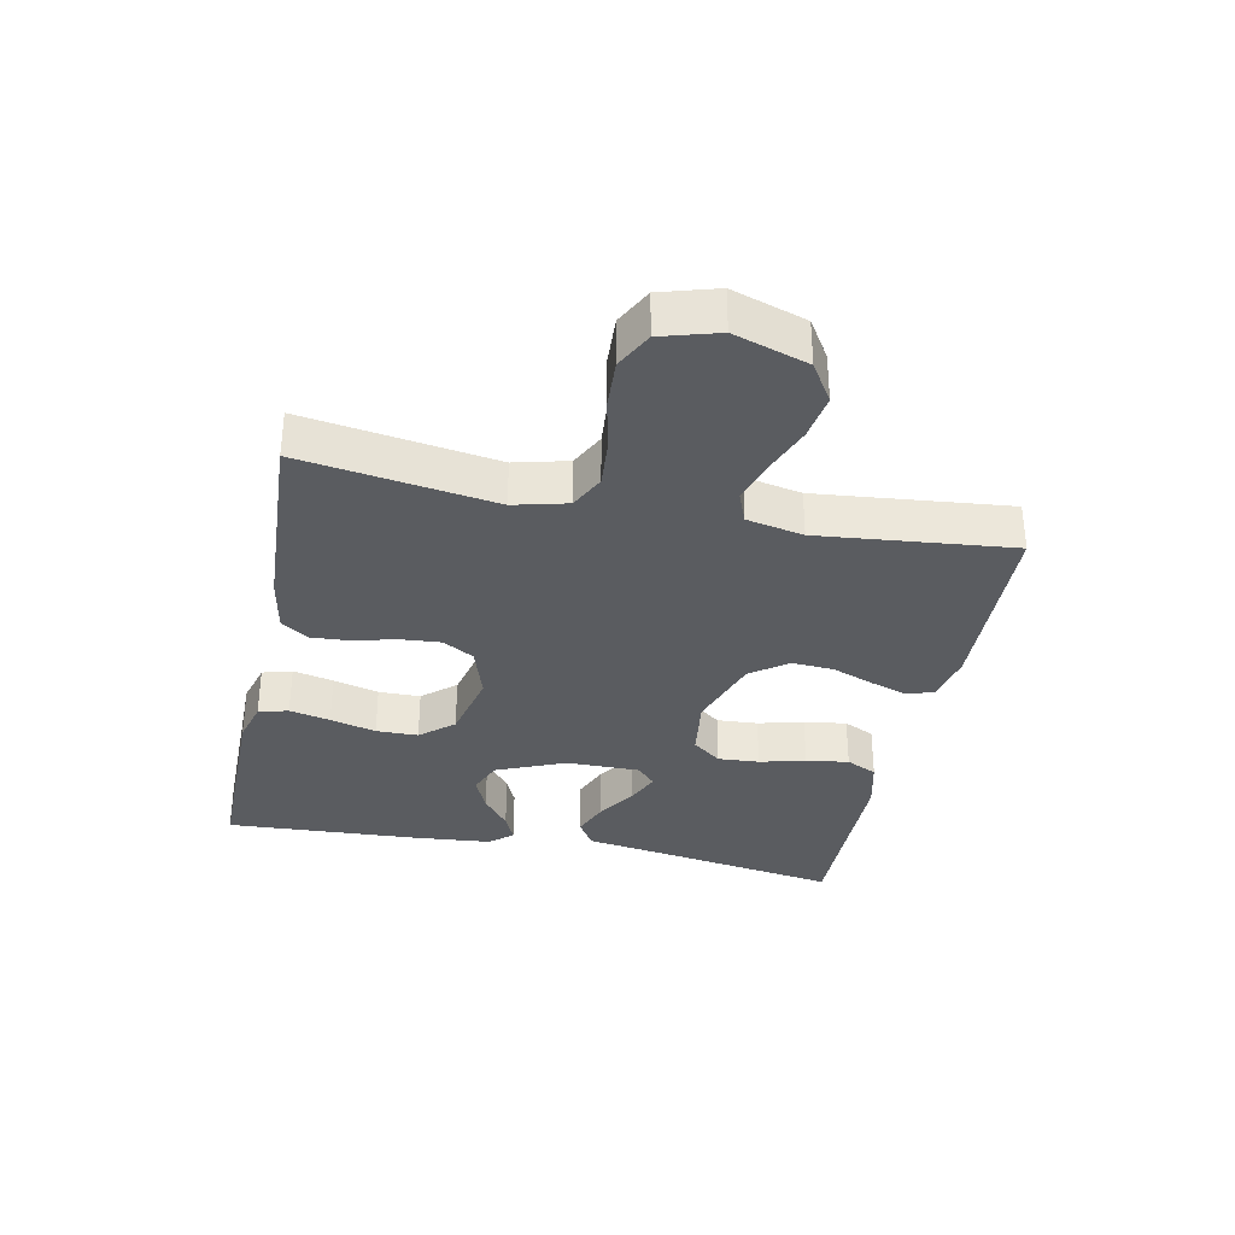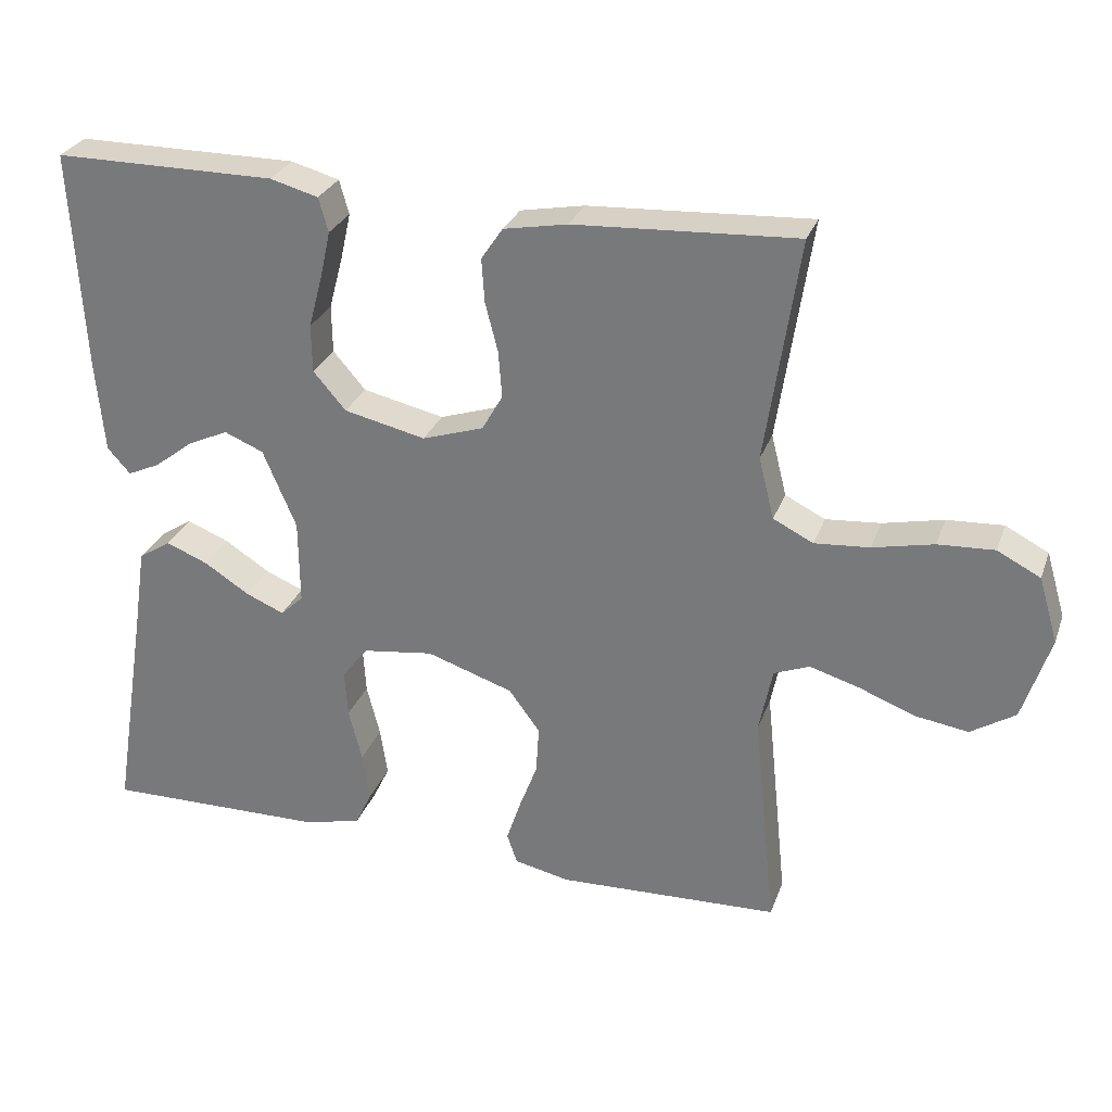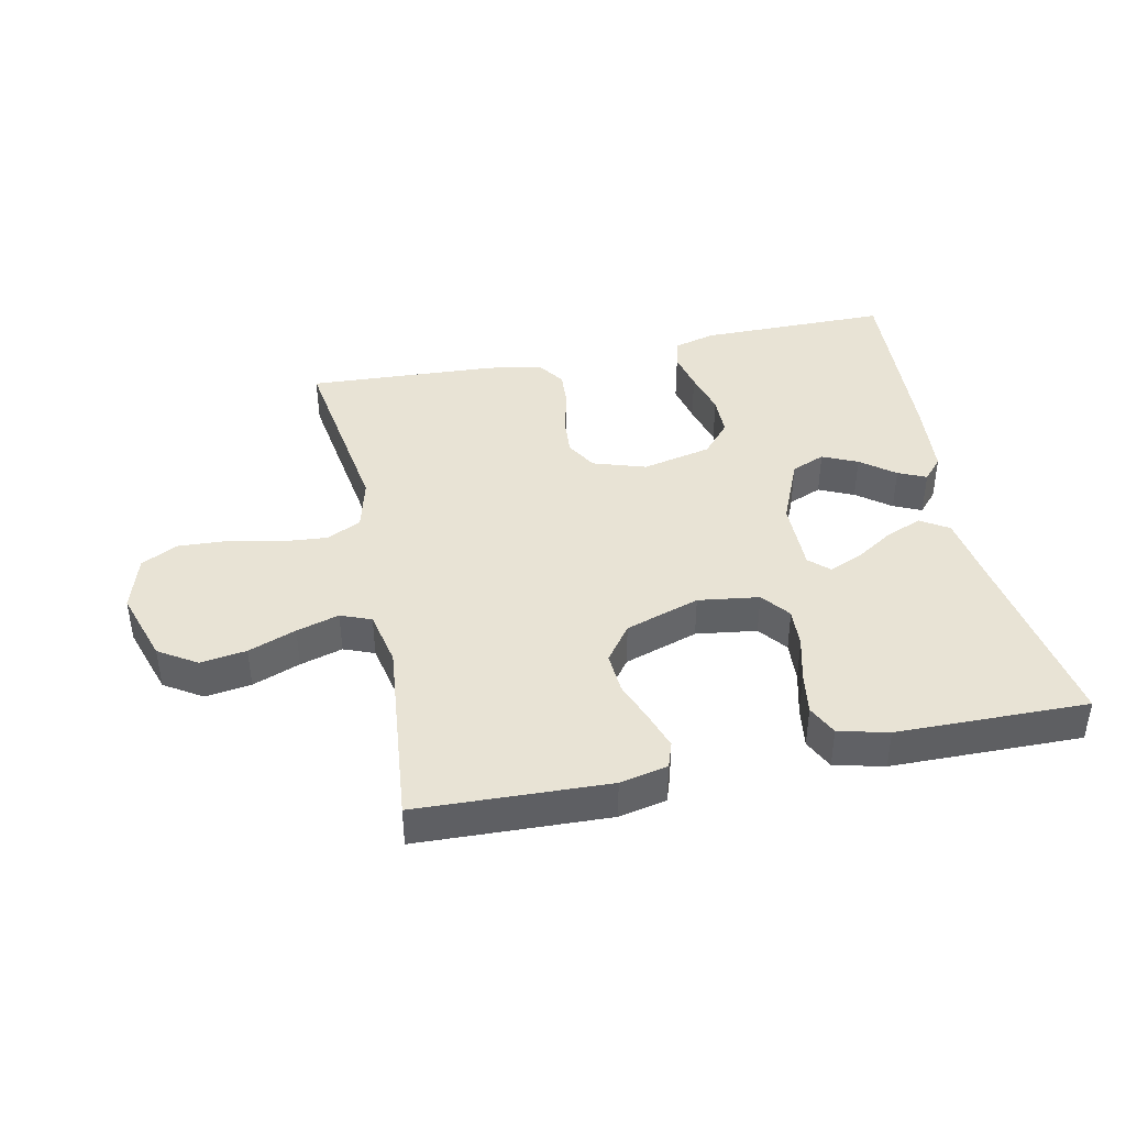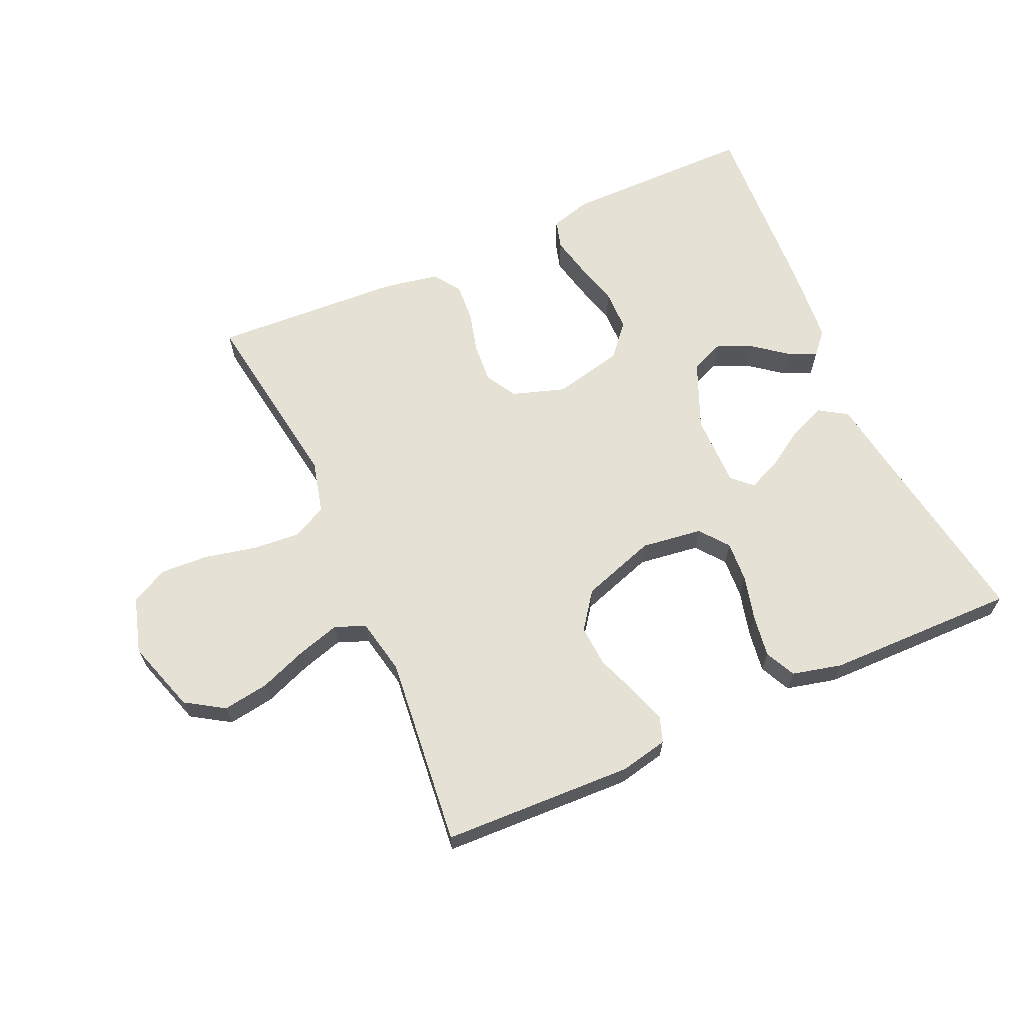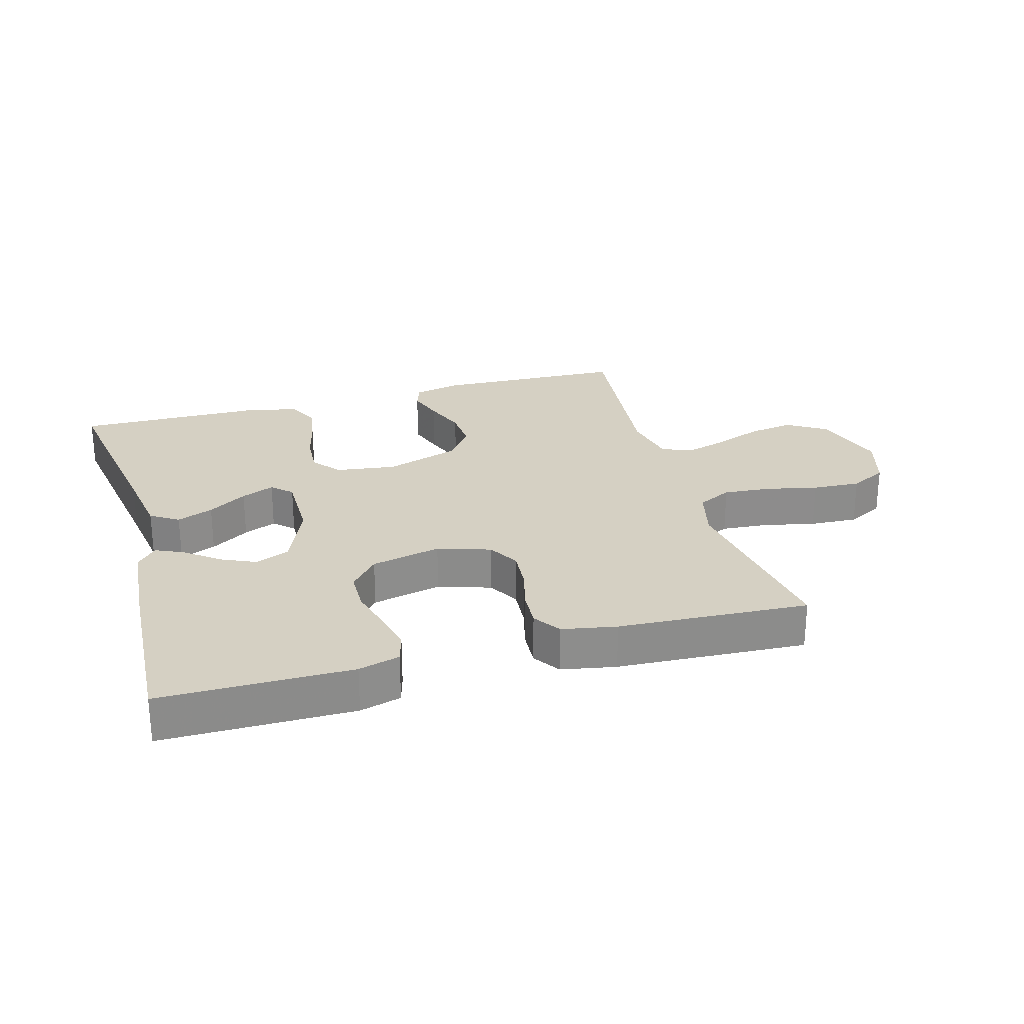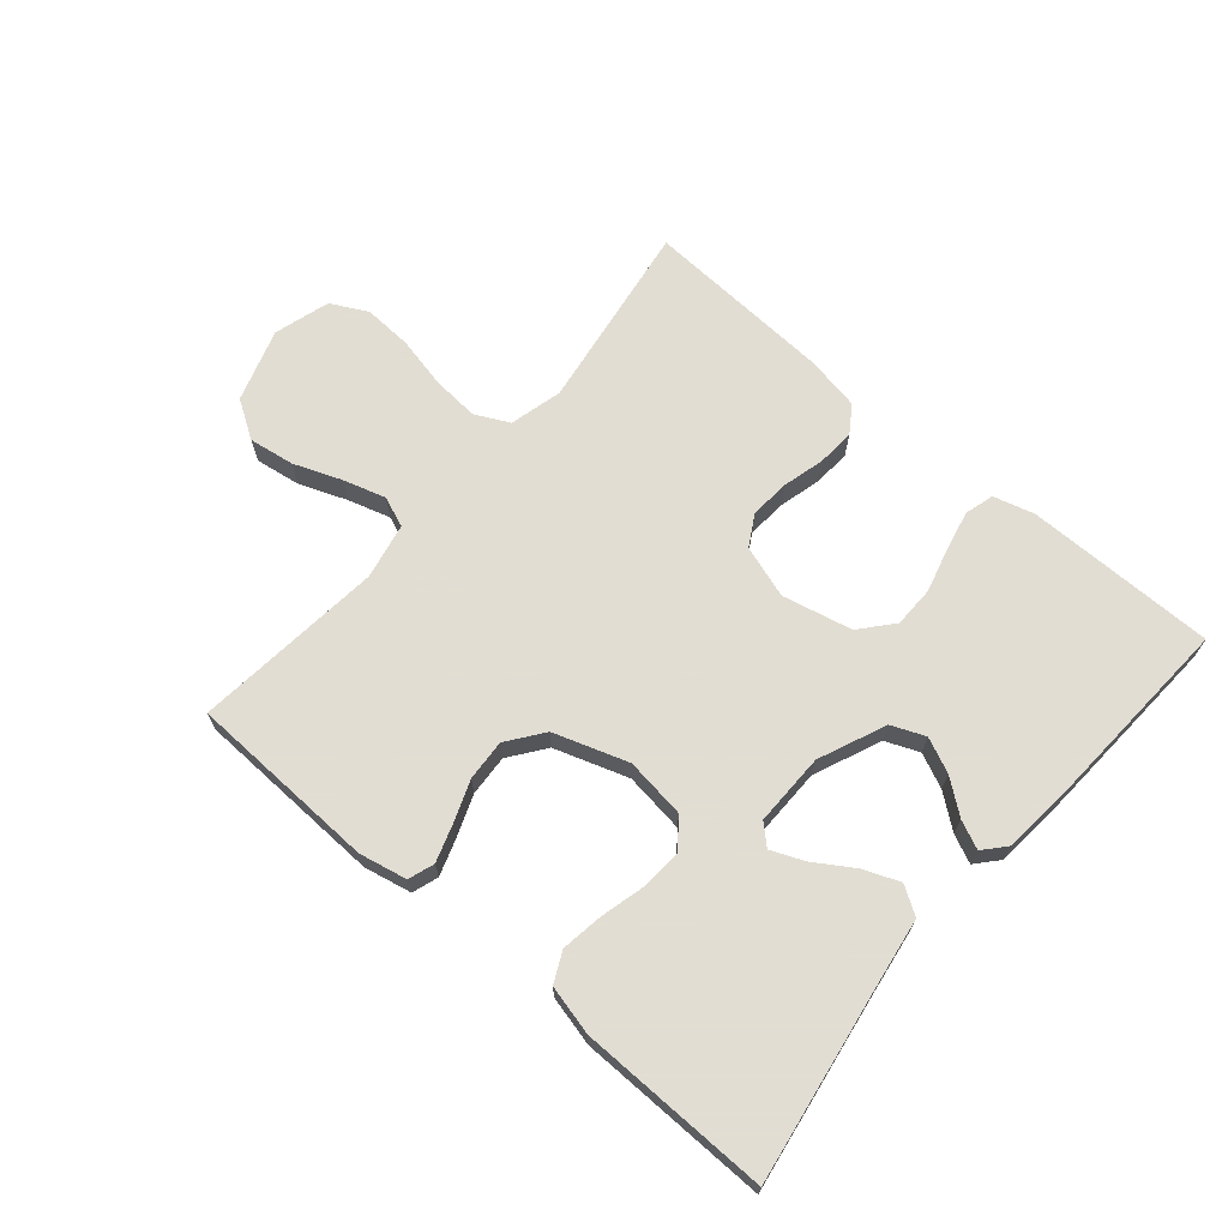
<metadata>
{"format":"obj","ext":"obj","renderer":"f3d","projection":"perspective","resolution":1024,"background":"white","views":[{"elev":-33.7,"azim":78.3,"up":"+Y"},{"elev":28.4,"azim":17.8,"up":"+Z"},{"elev":41.2,"azim":168.2,"up":"+Y"},{"elev":64.8,"azim":155.9,"up":"+Y"},{"elev":26.0,"azim":-15.8,"up":"+Y"},{"elev":68.1,"azim":-139.5,"up":"+Y"}]}
</metadata>
<code>
v -0.5 0.07 0.5
v -0.2 0.07 0.5
v -0.135 0.07 0.482
v -0.122 0.07 0.436
v -0.136 0.07 0.373
v -0.155 0.07 0.302
v -0.154 0.07 0.237
v -0.11 0.07 0.186
v 0 0.07 0.161
v 0.083 0.07 0.188
v 0.111 0.07 0.237
v 0.106 0.07 0.3
v 0.089 0.07 0.366
v 0.085 0.07 0.425
v 0.114 0.07 0.468
v 0.2 0.07 0.484
v 0.5 0.07 0.5
v 0.455 0.07 0.2
v 0.476 0.07 0.117
v 0.53 0.07 0.09
v 0.604 0.07 0.096
v 0.686 0.07 0.114
v 0.762 0.07 0.118
v 0.82 0.07 0.088
v 0.846 0.07 0
v 0.809 0.07 -0.115
v 0.749 0.07 -0.153
v 0.677 0.07 -0.142
v 0.602 0.07 -0.113
v 0.535 0.07 -0.093
v 0.487 0.07 -0.112
v 0.469 0.07 -0.2
v 0.5 0.07 -0.5
v 0.2 0.07 -0.511
v 0.125 0.07 -0.495
v 0.111 0.07 -0.454
v 0.13 0.07 -0.397
v 0.155 0.07 -0.331
v 0.159 0.07 -0.266
v 0.117 0.07 -0.209
v 0 0.07 -0.17
v -0.096 0.07 -0.183
v -0.131 0.07 -0.228
v -0.127 0.07 -0.292
v -0.109 0.07 -0.363
v -0.099 0.07 -0.429
v -0.122 0.07 -0.477
v -0.2 0.07 -0.496
v -0.5 0.07 -0.5
v -0.452 0.07 -0.2
v -0.435 0.07 -0.088
v -0.391 0.07 -0.06
v -0.334 0.07 -0.083
v -0.273 0.07 -0.122
v -0.221 0.07 -0.144
v -0.19 0.07 -0.115
v -0.191 0.07 0
v -0.236 0.07 0.106
v -0.289 0.07 0.128
v -0.344 0.07 0.103
v -0.397 0.07 0.062
v -0.441 0.07 0.042
v -0.472 0.07 0.077
v -0.483 0.07 0.2
v -0.5 0 0.5
v -0.2 0 0.5
v -0.135 0 0.482
v -0.122 0 0.436
v -0.136 0 0.373
v -0.155 0 0.302
v -0.154 0 0.237
v -0.11 0 0.186
v 0 0 0.161
v 0.083 0 0.188
v 0.111 0 0.237
v 0.106 0 0.3
v 0.089 0 0.366
v 0.085 0 0.425
v 0.114 0 0.468
v 0.2 0 0.484
v 0.5 0 0.5
v 0.455 0 0.2
v 0.476 0 0.117
v 0.53 0 0.09
v 0.604 0 0.096
v 0.686 0 0.114
v 0.762 0 0.118
v 0.82 0 0.088
v 0.846 0 0
v 0.809 0 -0.115
v 0.749 0 -0.153
v 0.677 0 -0.142
v 0.602 0 -0.113
v 0.535 0 -0.093
v 0.487 0 -0.112
v 0.469 0 -0.2
v 0.5 0 -0.5
v 0.2 0 -0.511
v 0.125 0 -0.495
v 0.111 0 -0.454
v 0.13 0 -0.397
v 0.155 0 -0.331
v 0.159 0 -0.266
v 0.117 0 -0.209
v 0 0 -0.17
v -0.096 0 -0.183
v -0.131 0 -0.228
v -0.127 0 -0.292
v -0.109 0 -0.363
v -0.099 0 -0.429
v -0.122 0 -0.477
v -0.2 0 -0.496
v -0.5 0 -0.5
v -0.452 0 -0.2
v -0.435 0 -0.088
v -0.391 0 -0.06
v -0.334 0 -0.083
v -0.273 0 -0.122
v -0.221 0 -0.144
v -0.19 0 -0.115
v -0.191 0 0
v -0.236 0 0.106
v -0.289 0 0.128
v -0.344 0 0.103
v -0.397 0 0.062
v -0.441 0 0.042
v -0.472 0 0.077
v -0.483 0 0.2
f 60 61 62 63
f 59 60 63 64
f 51 52 53 54
f 50 51 54 55
f 49 50 55
f 48 49 55 56
f 44 45 46 47
f 43 44 47 48
f 35 36 37 38
f 33 34 35 38
f 32 33 38 39
f 31 32 39 40
f 26 27 28 29
f 26 29 30
f 25 26 30
f 24 25 30
f 21 22 23 24
f 20 21 24 30
f 19 20 30 31
f 15 16 17 18
f 12 13 14 15
f 11 12 15 18
f 10 11 18 19
f 3 4 5 6
f 1 2 3 6
f 59 64 1 6
f 58 59 6 7
f 57 58 7 8
f 56 57 8 9
f 43 48 56
f 42 43 56 9
f 41 42 9 10
f 31 40 41
f 10 19 31 41
f 127 126 125 124
f 128 127 124 123
f 118 117 116 115
f 119 118 115 114
f 119 114 113
f 120 119 113 112
f 111 110 109 108
f 112 111 108 107
f 102 101 100 99
f 102 99 98 97
f 103 102 97 96
f 104 103 96 95
f 93 92 91 90
f 94 93 90
f 94 90 89
f 94 89 88
f 88 87 86 85
f 94 88 85 84
f 95 94 84 83
f 82 81 80 79
f 79 78 77 76
f 82 79 76 75
f 83 82 75 74
f 70 69 68 67
f 70 67 66 65
f 70 65 128 123
f 71 70 123 122
f 72 71 122 121
f 73 72 121 120
f 120 112 107
f 73 120 107 106
f 74 73 106 105
f 105 104 95
f 105 95 83 74
f 1 65 66 2
f 2 66 67 3
f 3 67 68 4
f 4 68 69 5
f 5 69 70 6
f 6 70 71 7
f 7 71 72 8
f 8 72 73 9
f 9 73 74 10
f 10 74 75 11
f 11 75 76 12
f 12 76 77 13
f 13 77 78 14
f 14 78 79 15
f 15 79 80 16
f 16 80 81 17
f 17 81 82 18
f 18 82 83 19
f 19 83 84 20
f 20 84 85 21
f 21 85 86 22
f 22 86 87 23
f 23 87 88 24
f 24 88 89 25
f 25 89 90 26
f 26 90 91 27
f 27 91 92 28
f 28 92 93 29
f 29 93 94 30
f 30 94 95 31
f 31 95 96 32
f 32 96 97 33
f 33 97 98 34
f 34 98 99 35
f 35 99 100 36
f 36 100 101 37
f 37 101 102 38
f 38 102 103 39
f 39 103 104 40
f 40 104 105 41
f 41 105 106 42
f 42 106 107 43
f 43 107 108 44
f 44 108 109 45
f 45 109 110 46
f 46 110 111 47
f 47 111 112 48
f 48 112 113 49
f 49 113 114 50
f 50 114 115 51
f 51 115 116 52
f 52 116 117 53
f 53 117 118 54
f 54 118 119 55
f 55 119 120 56
f 56 120 121 57
f 57 121 122 58
f 58 122 123 59
f 59 123 124 60
f 60 124 125 61
f 61 125 126 62
f 62 126 127 63
f 63 127 128 64
f 64 128 65 1

</code>
